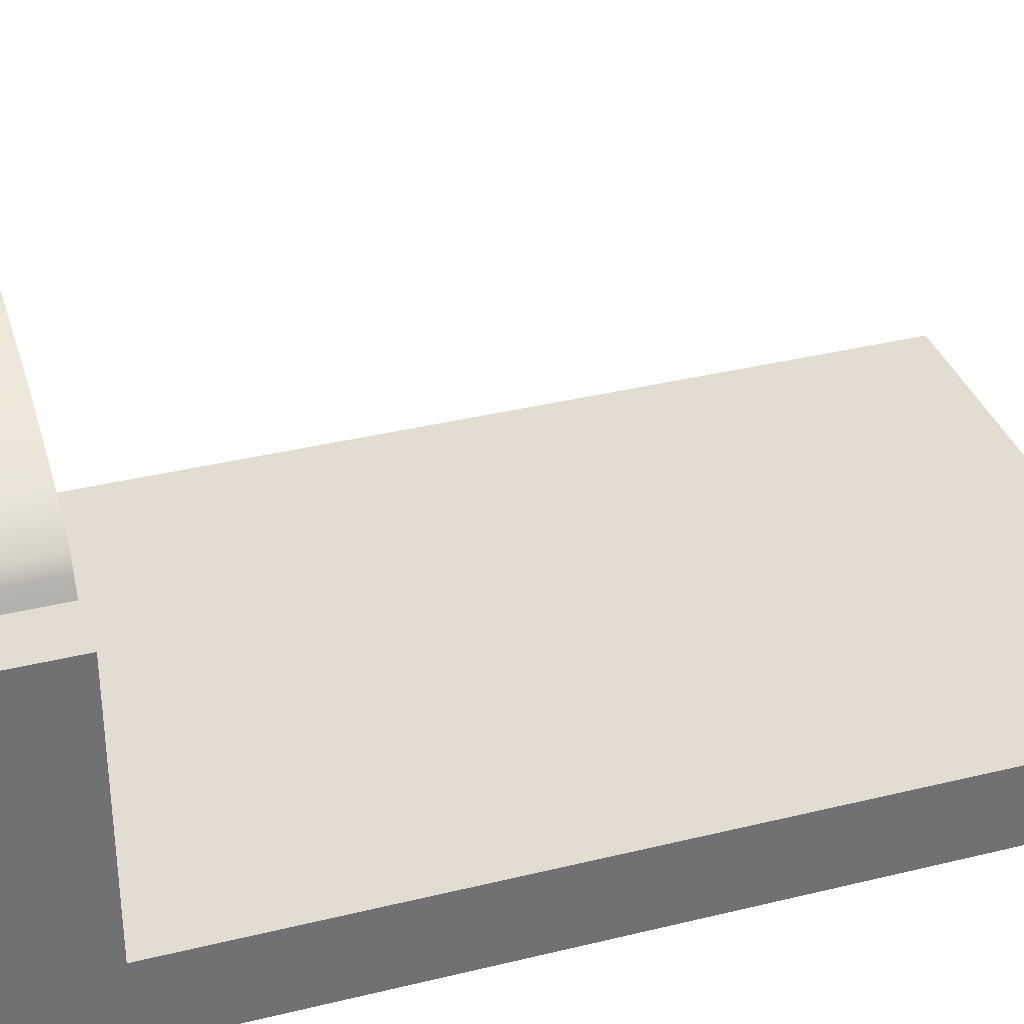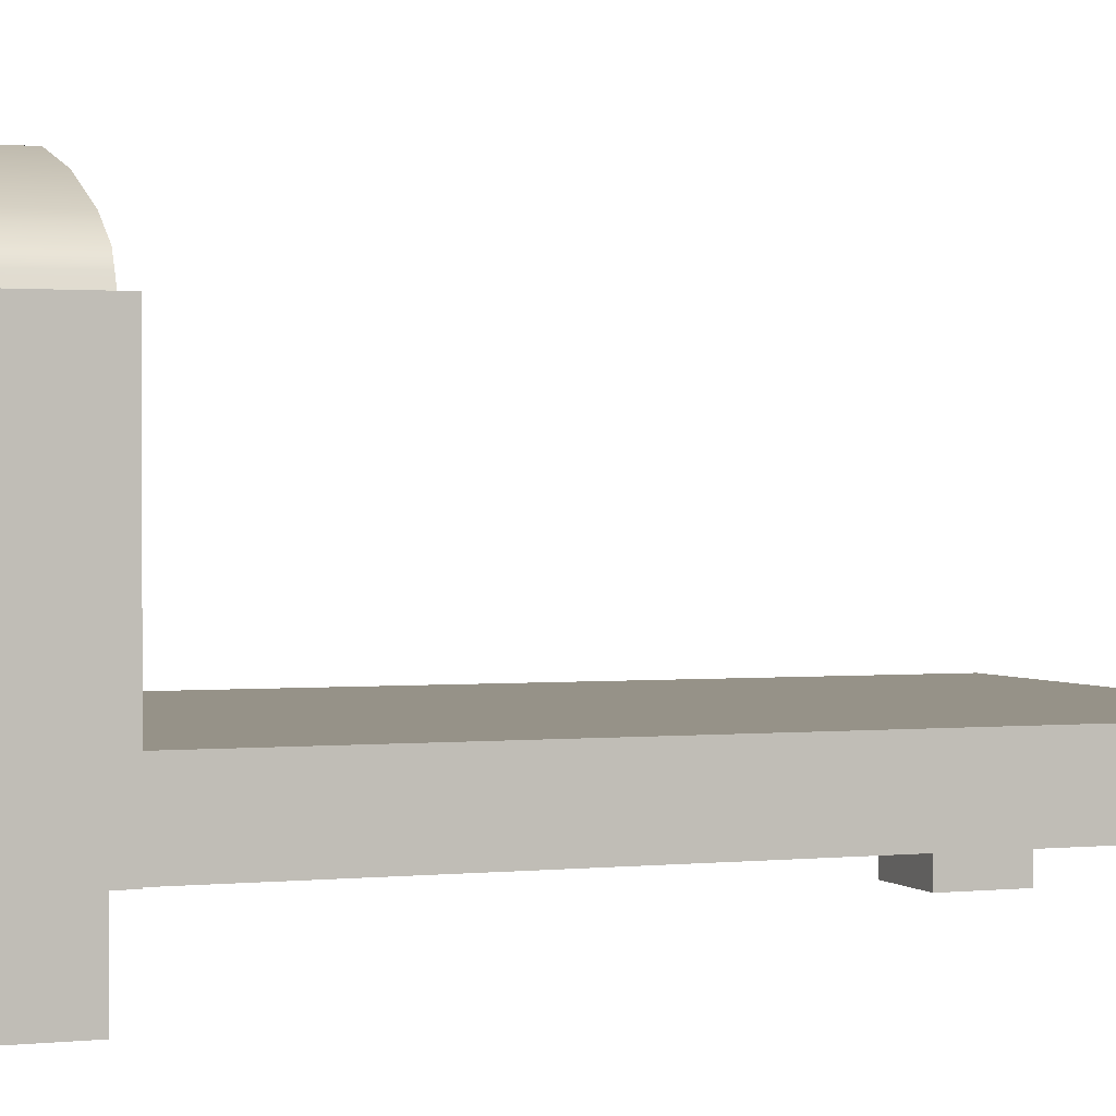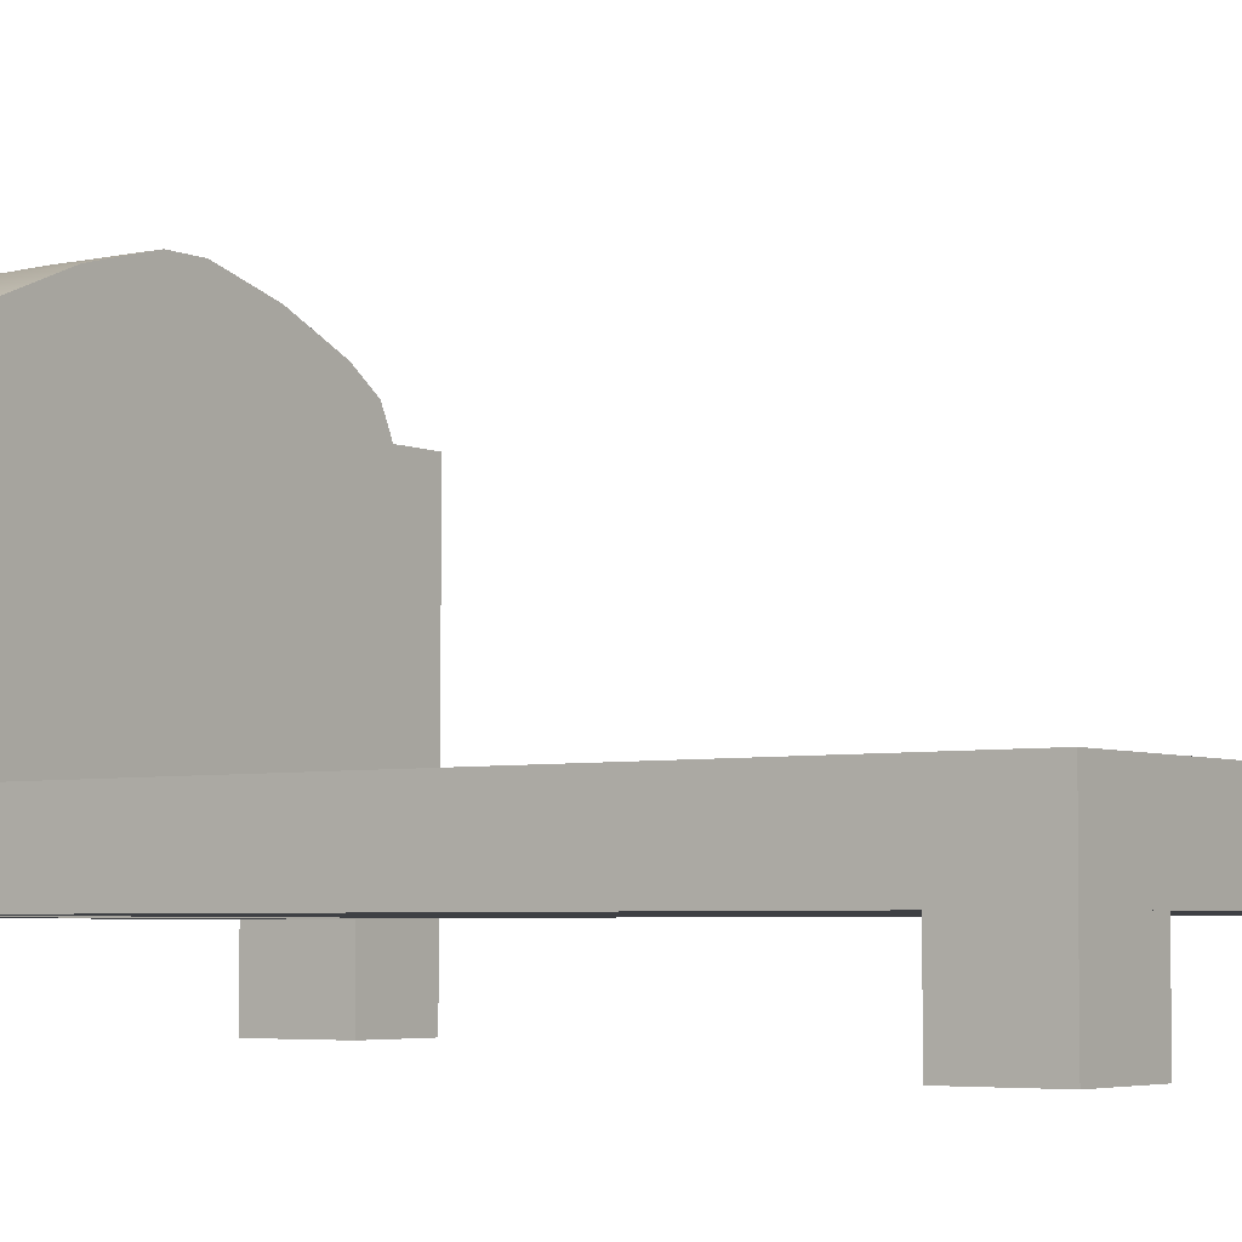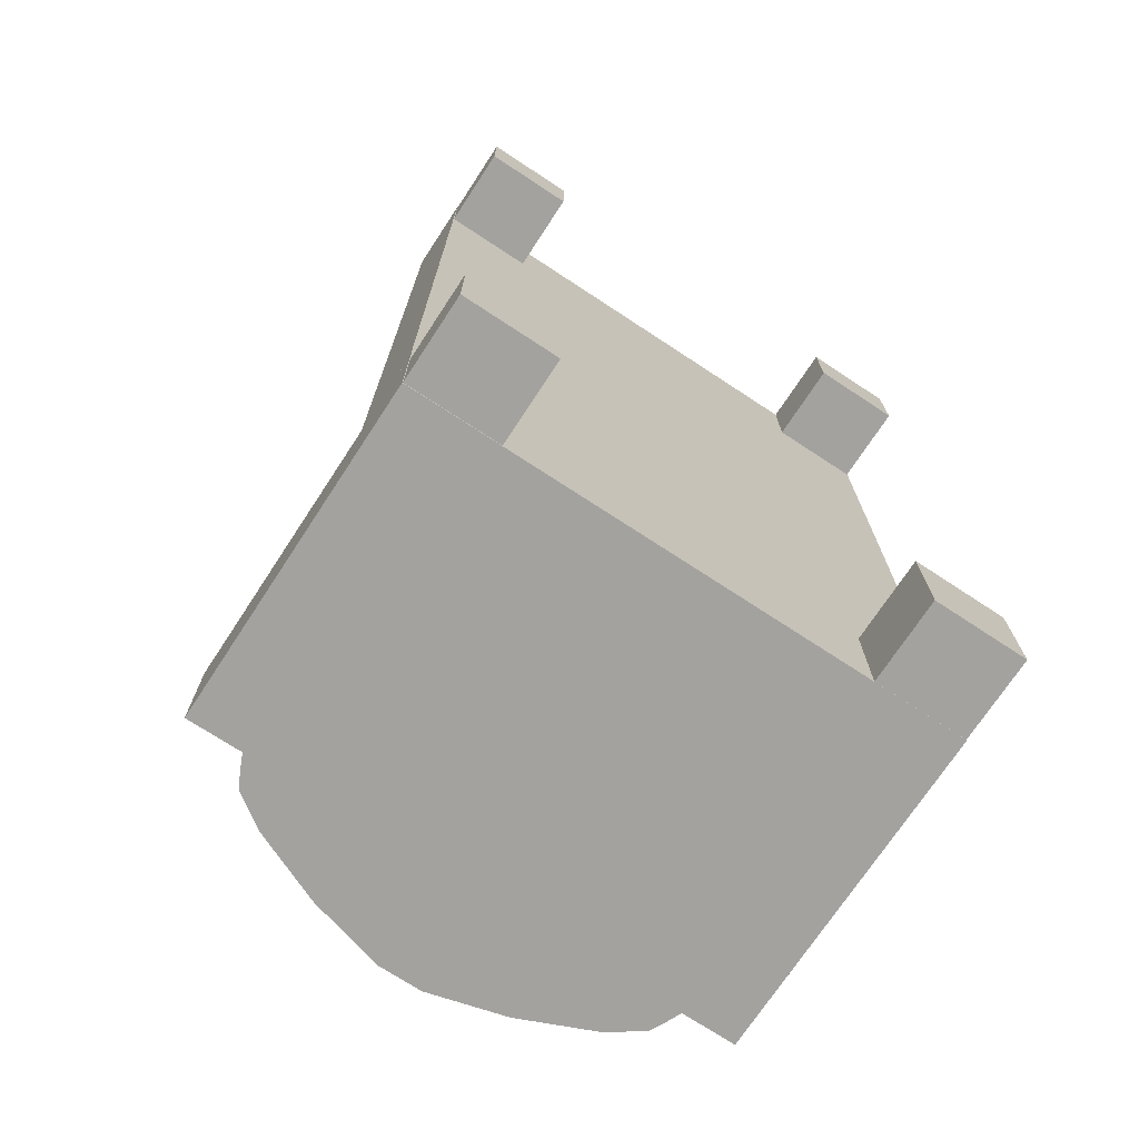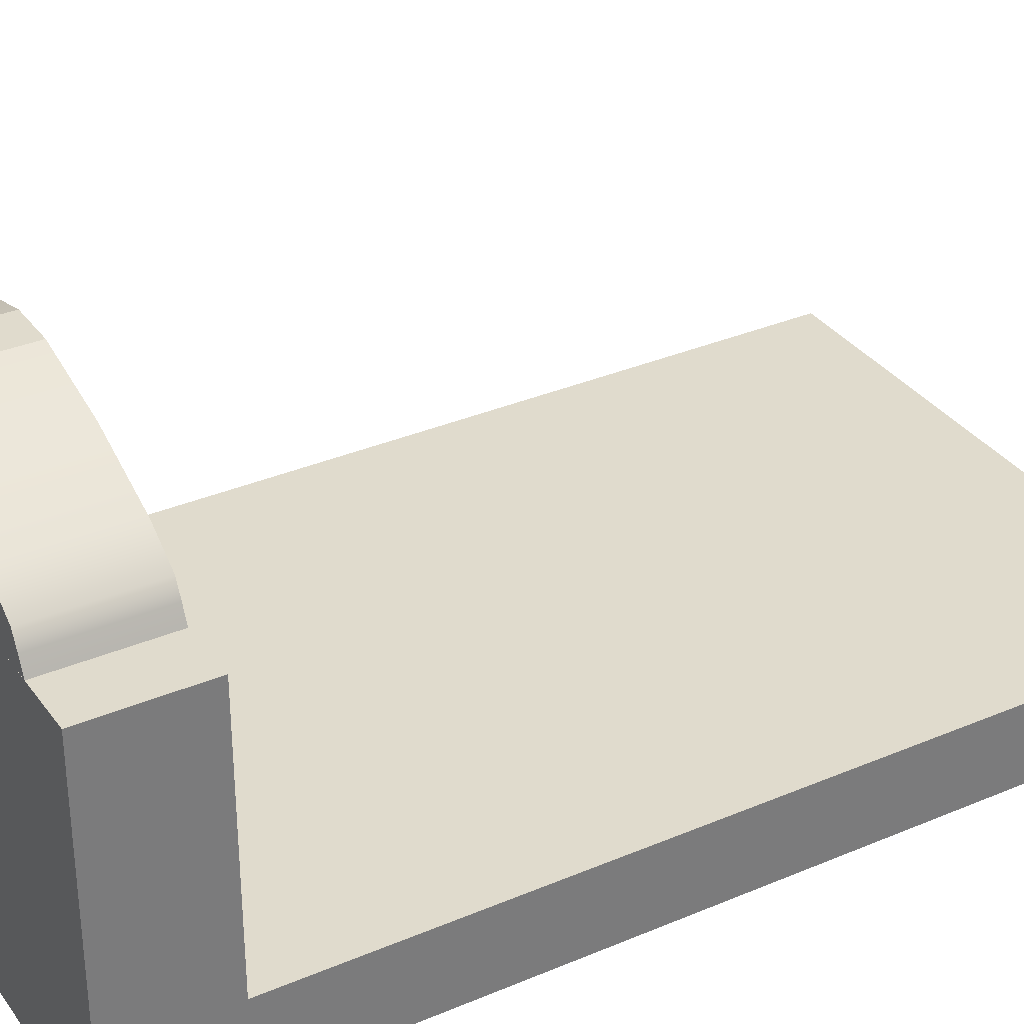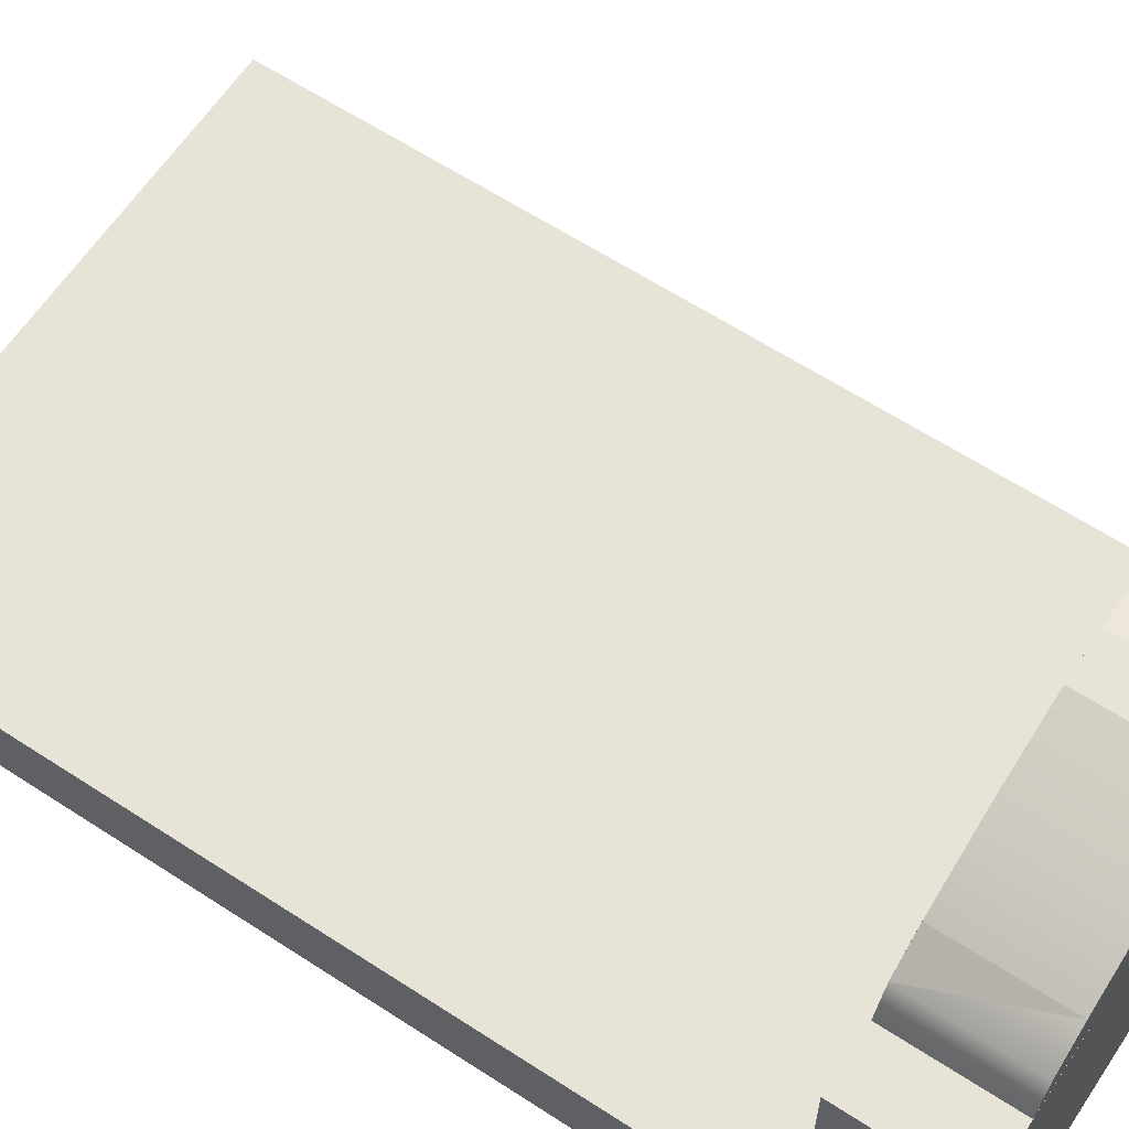
<metadata>
{"format":"obj","ext":"obj","renderer":"f3d","projection":"perspective","resolution":1024,"background":"white","views":[{"elev":35.2,"azim":-108.2,"up":"+Y"},{"elev":1.2,"azim":-111.1,"up":"+Y"},{"elev":-4.7,"azim":-54.3,"up":"+Y"},{"elev":-72.5,"azim":-33.3,"up":"+Z"},{"elev":33.3,"azim":-120.3,"up":"+Y"},{"elev":62.3,"azim":123.5,"up":"+Y"}]}
</metadata>
<code>
g default
v -1.084 1.084 -2.121
v -1.022 1.041 -2.121
v -1.022 1.041 -2.319
v -1.084 1.084 -2.319
v -1.008 1.014 -2.121
v -1.008 1.014 -2.319
v -0.9955 0.9855 -2.319
v -0.9955 0.9855 -2.121
v -1.217 1.141 -2.121
v -1.217 1.141 -2.319
v -1.44 1.178 -2.121
v -1.359 1.178 -2.121
v -1.359 1.178 -2.121
v -1.44 1.178 -2.121
v -1.359 1.178 -2.121
v -1.44 1.178 -2.121
v -1.44 1.178 -2.121
v -1.359 1.178 -2.121
v -1.359 1.178 -2.319
v -1.359 1.178 -2.319
v -1.359 1.178 -2.319
v -1.359 1.178 -2.319
v -1.44 1.178 -2.319
v -0.8934 0.3642 -2.121
v -0.8934 0.3642 -2.319
v -0.8934 0.9855 -2.319
v -0.8934 0.9855 -2.121
v -1.44 1.178 -2.319
v -1.44 1.178 -2.319
v -1.44 1.178 -2.319
v -1.582 1.141 -2.121
v -1.582 1.141 -2.319
v -1.715 1.084 -2.121
v -1.715 1.084 -2.319
v -1.906 0.3642 -2.121
v -1.906 0.9855 -2.121
v -1.777 1.041 -2.319
v -1.777 1.041 -2.121
v -1.906 0.9855 -2.319
v -1.804 0.9855 -2.319
v -1.791 1.014 -2.121
v -1.791 1.014 -2.319
v -1.804 0.9855 -2.121
v -1.906 0.3642 -2.319
g Cama_pCube7
f 1 2 4
f 4 2 3
f 2 5 3
f 3 5 6
f 7 6 8
f 8 6 5
f 9 1 10
f 10 1 4
f 11 12 14
f 14 12 13
f 14 13 16
f 16 13 15
f 11 17 12
f 17 18 12
f 18 9 19
f 19 9 10
f 13 12 21
f 12 20 21
f 15 13 22
f 13 21 22
f 12 18 20
f 18 19 20
f 23 16 22
f 22 16 15
f 24 25 27
f 27 25 26
f 23 28 16
f 28 14 16
f 28 29 14
f 29 11 14
f 29 30 11
f 30 17 11
f 22 21 23
f 21 28 23
f 21 20 28
f 20 29 28
f 20 19 29
f 19 30 29
f 31 17 32
f 32 17 30
f 33 31 34
f 34 31 32
f 35 24 36
f 36 24 27
f 37 38 34
f 34 38 33
f 39 40 26
f 40 7 26
f 27 26 8
f 26 7 8
f 41 38 42
f 42 38 37
f 43 41 40
f 40 41 42
f 39 26 44
f 44 26 25
f 44 25 35
f 35 25 24
f 27 8 36
f 8 43 36
f 36 43 39
f 43 40 39
f 44 35 39
f 39 35 36
f 8 5 43
f 43 5 41
f 5 2 41
f 2 1 41
f 1 9 41
f 9 18 41
f 18 17 41
f 17 31 41
f 41 31 38
f 31 33 38
f 40 42 7
f 7 42 6
f 42 37 6
f 37 34 6
f 34 32 6
f 32 30 6
f 30 19 6
f 19 10 6
f 6 10 3
f 10 4 3
g default
v -1.066 0.2094 -2.122
v -0.8945 0.2094 -2.122
v -1.066 0.3665 -2.122
v -0.8945 0.3665 -2.122
v -1.066 0.3665 -2.319
v -0.8945 0.3665 -2.319
v -1.066 0.2094 -2.319
v -0.8945 0.2094 -2.319
g Cama_pCube13
f 45 46 47
f 47 46 48
f 47 48 49
f 49 48 50
f 49 50 51
f 51 50 52
f 51 52 45
f 45 52 46
f 46 52 48
f 48 52 50
f 51 45 49
f 49 45 47
g default
v -1.906 0.3661 -0.6062
v -0.8934 0.3661 -0.6062
v -1.906 0.5083 -0.6062
v -0.8934 0.5083 -0.6062
v -1.906 0.5083 -2.124
v -0.8934 0.5083 -2.124
v -1.906 0.3661 -2.124
v -0.8934 0.3661 -2.124
g Cama_pCube1
f 53 54 55
f 55 54 56
f 55 56 57
f 57 56 58
f 57 58 59
f 59 58 60
f 59 60 53
f 53 60 54
f 54 60 56
f 56 60 58
f 59 53 57
f 57 53 55
g default
v -1.066 0.2094 -0.6073
v -0.8945 0.2094 -0.6073
v -1.066 0.3665 -0.6073
v -0.8945 0.3665 -0.6073
v -1.066 0.3665 -0.7668
v -0.8945 0.3665 -0.7668
v -1.066 0.2094 -0.7668
v -0.8945 0.2094 -0.7668
g Cama_pCube11
f 61 62 63
f 63 62 64
f 63 64 65
f 65 64 66
f 65 66 67
f 67 66 68
f 67 68 61
f 61 68 62
f 62 68 64
f 64 68 66
f 67 61 65
f 65 61 63
g default
v -1.905 0.2095 -0.6073
v -1.733 0.2095 -0.6073
v -1.905 0.3664 -0.6073
v -1.733 0.3664 -0.6073
v -1.905 0.3664 -0.7668
v -1.733 0.3664 -0.7668
v -1.905 0.2095 -0.7668
v -1.733 0.2095 -0.7668
g Cama_pCube12
f 69 70 71
f 71 70 72
f 71 72 73
f 73 72 74
f 73 74 75
f 75 74 76
f 75 76 69
f 69 76 70
f 70 76 72
f 72 76 74
f 75 69 73
f 73 69 71
g default
v -1.905 0.2094 -2.157
v -1.733 0.2094 -2.157
v -1.905 0.3665 -2.157
v -1.733 0.3665 -2.157
v -1.905 0.3665 -2.317
v -1.733 0.3665 -2.317
v -1.905 0.2094 -2.317
v -1.733 0.2094 -2.317
g Cama_pCube14
f 77 78 79
f 79 78 80
f 79 80 81
f 81 80 82
f 81 82 83
f 83 82 84
f 83 84 77
f 77 84 78
f 78 84 80
f 80 84 82
f 83 77 81
f 81 77 79

</code>
